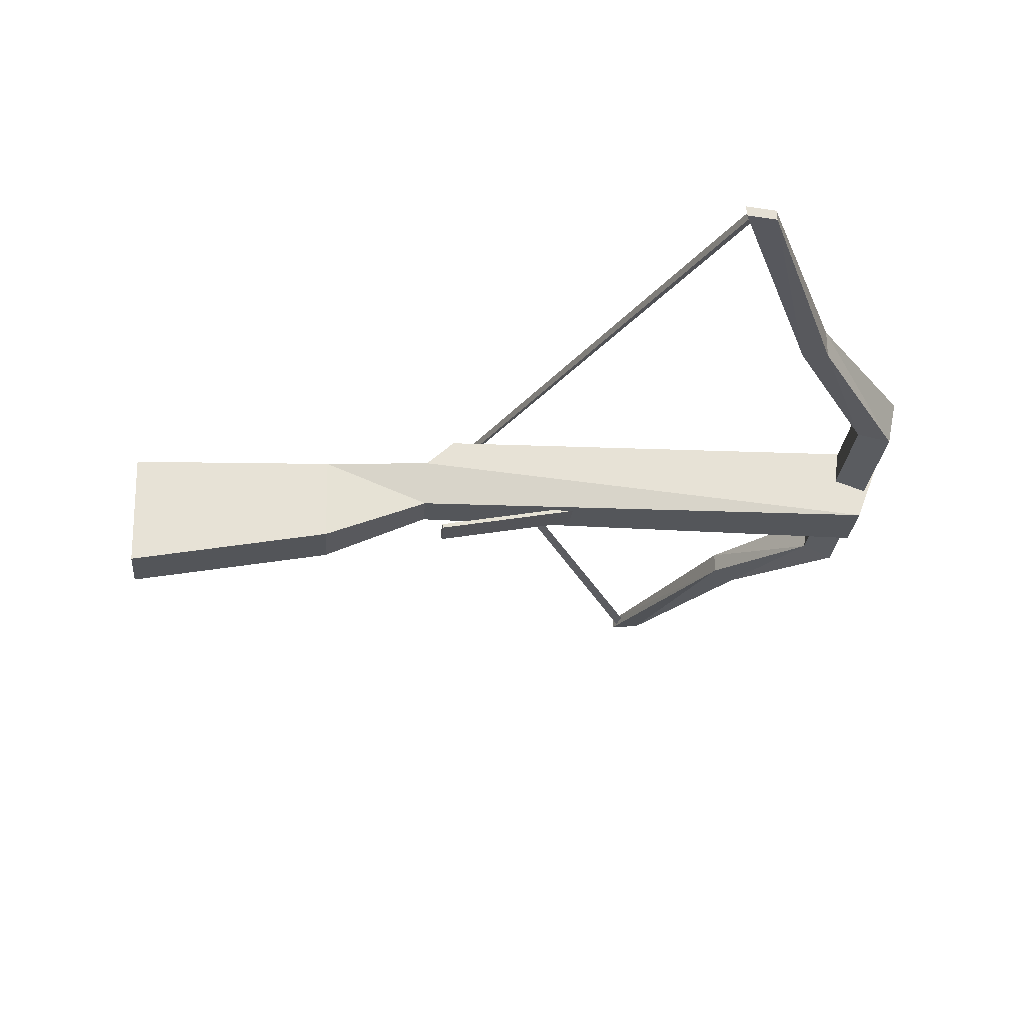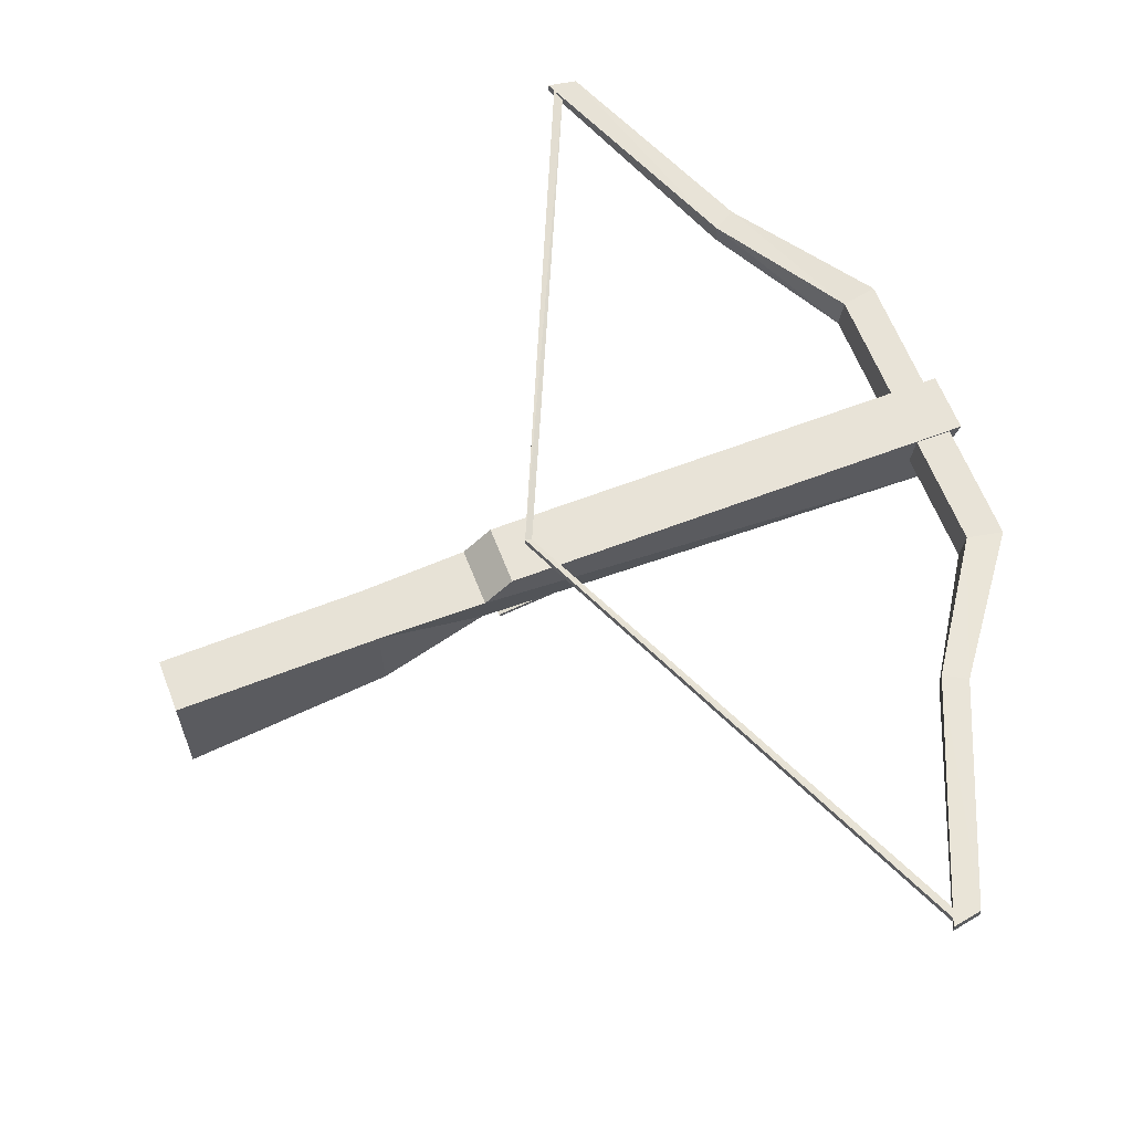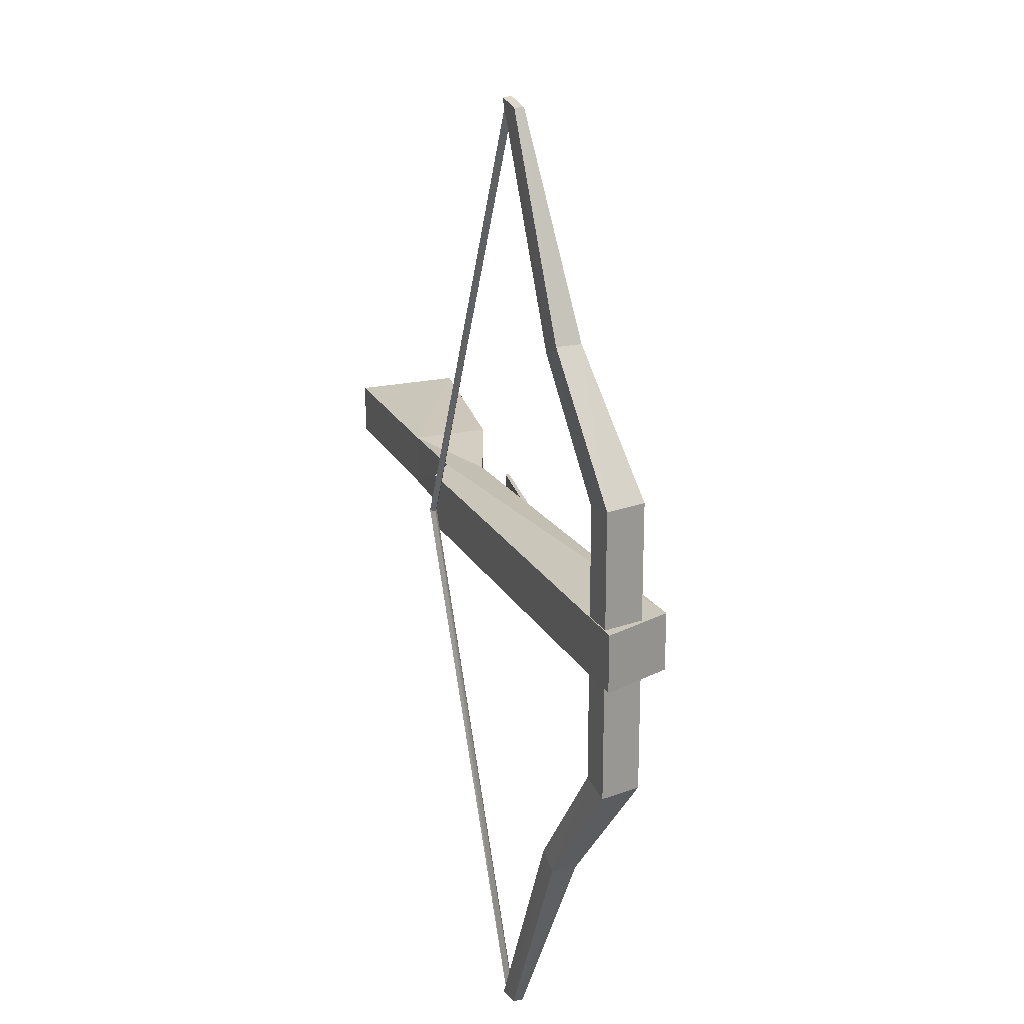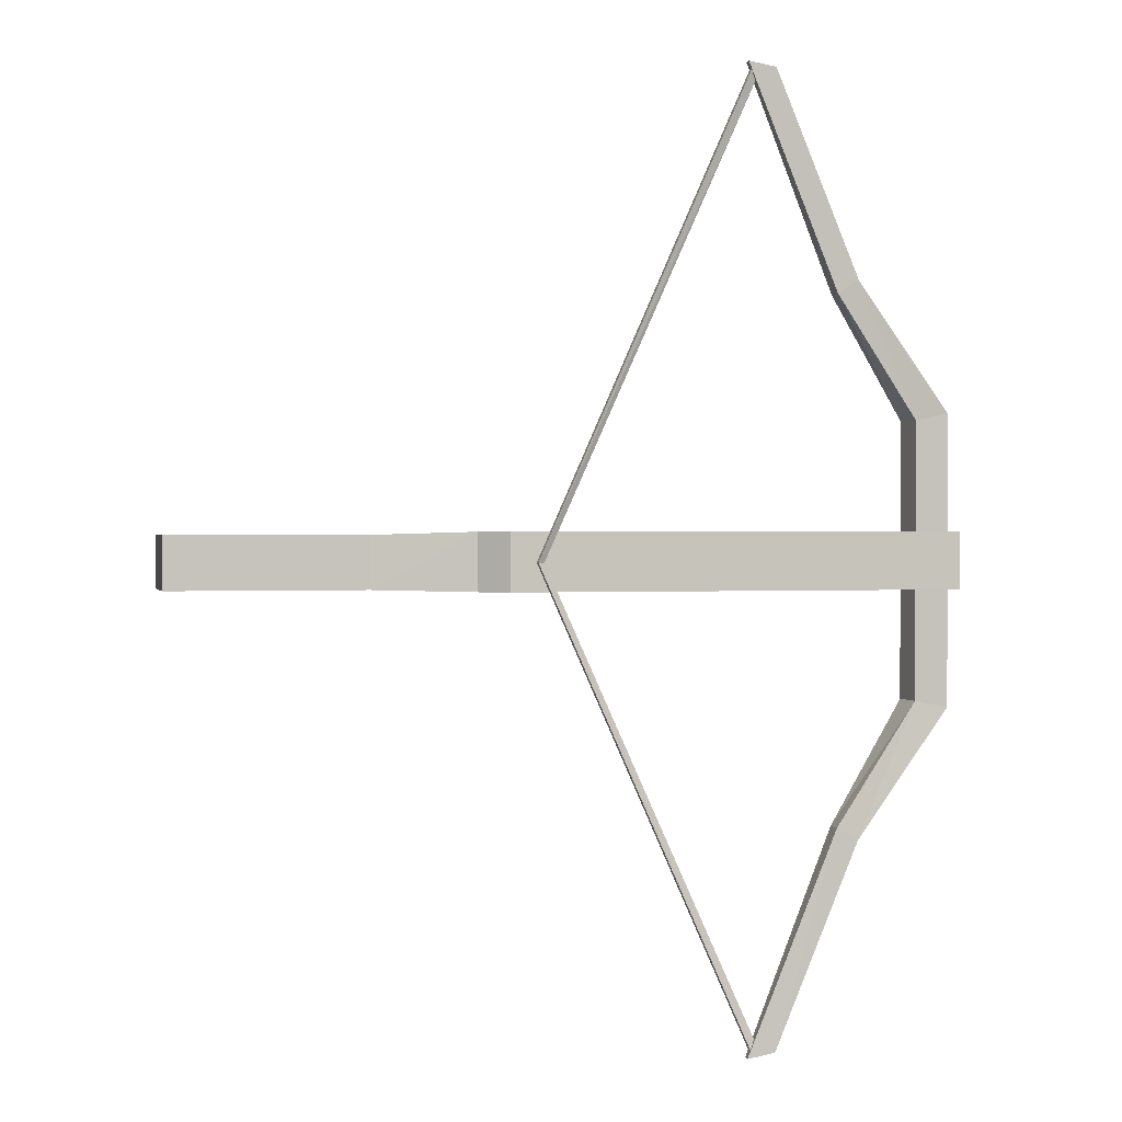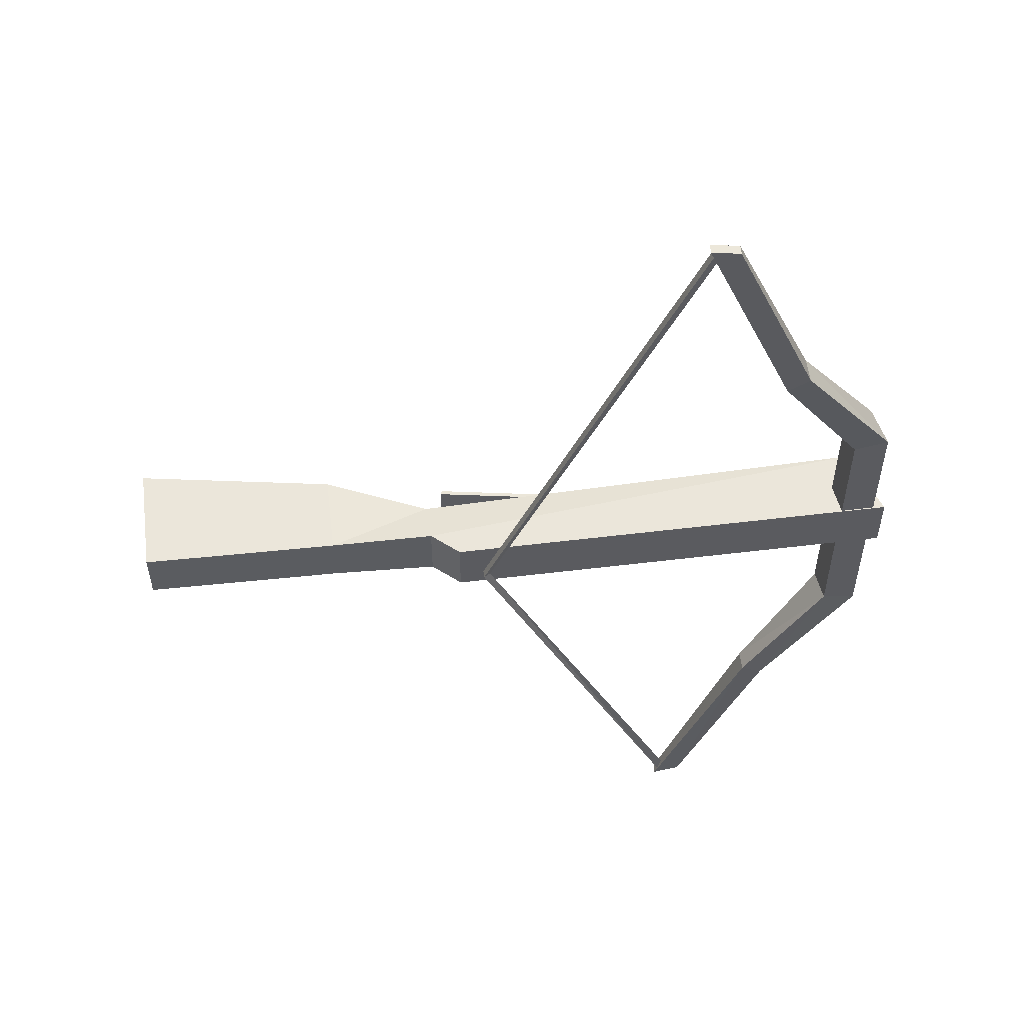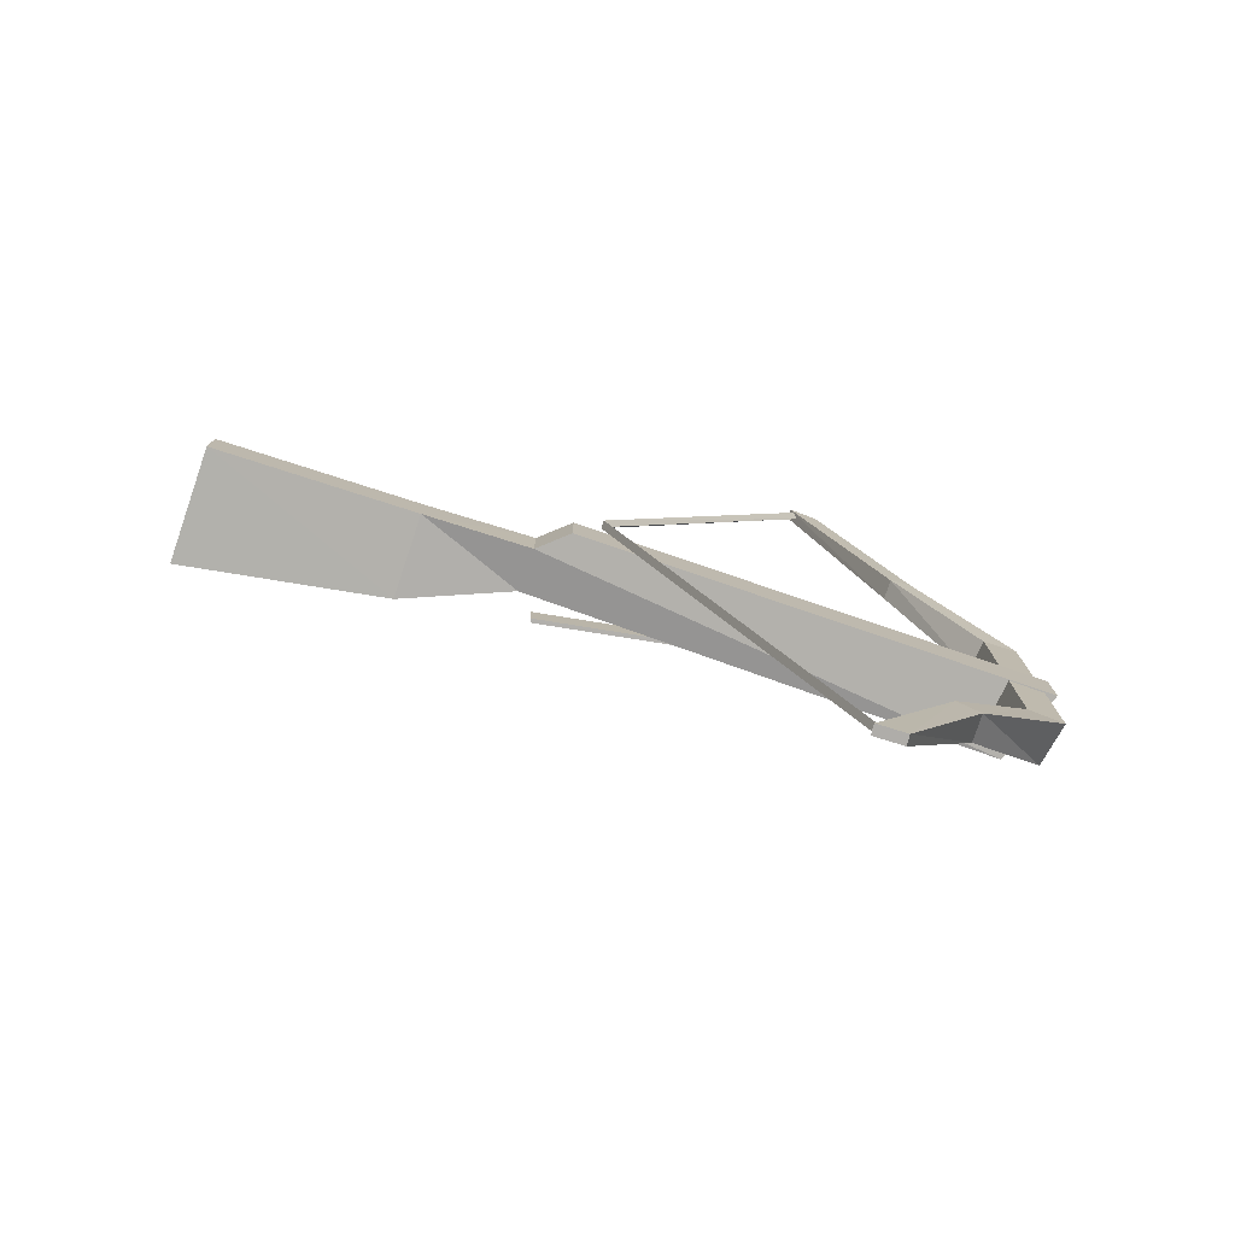
<metadata>
{"format":"obj","ext":"obj","renderer":"f3d","projection":"perspective","resolution":1024,"background":"white","views":[{"elev":-24.9,"azim":175.3,"up":"+Y"},{"elev":62.0,"azim":158.9,"up":"+Y"},{"elev":21.3,"azim":-112.8,"up":"+Z"},{"elev":1.0,"azim":166.8,"up":"+Z"},{"elev":55.2,"azim":172.2,"up":"+Z"},{"elev":-78.6,"azim":160.7,"up":"+Z"}]}
</metadata>
<code>
o ITRW_CROSSBOW_M_01
v -0.04867 -0.02105 0.015
v -0.22 0.00542 0.015
v -0.2186 0.009393 -0.015
v -0.04867 -0.02105 -0.015
v -0.3034 0.08473 0.4957
v -0.09029 0.08089 -0.000181
v -0.311 0.08089 0.4903
v -0.3109 0.08089 -0.4911
v -0.3034 0.08473 -0.4957
v -0.08334 0.08473 -0.000181
v -0.3034 0.07705 -0.4957
v -0.3034 0.07705 0.4957
v -0.08334 0.07705 -0.000181
v -0.2186 0.009393 0.015
v -0.22 0.00542 -0.015
v -0.05011 -0.02502 0.015
v -0.05011 -0.02502 -0.015
v 0.277 -0.07929 0.02657
v 0.07626 0.03951 0.02718
v 0.07507 -0.04327 0.0266
v 0.2782 0.03451 -0.02713
v 0.07626 0.03997 -0.0271
v 0.07507 -0.04281 -0.02769
v -0.5009 -0.000286 -0.0303
v -0.02981 5.3e-05 0.01996
v -0.5009 -0.000516 0.02969
v 0.2782 0.03451 -0.02713
v 0.07626 0.03997 -0.0271
v 0.2782 0.03404 0.02716
v 0.2782 0.03404 0.02716
v 0.07626 0.03951 0.02718
v -0.5285 0.07306 0.03034
v -0.05901 0.06913 -0.02967
v -0.05901 0.0689 0.03032
v -0.5285 0.07329 -0.02966
v -0.5285 0.07306 0.03034
v 0.07626 0.03951 0.02718
v 0.2782 0.03404 0.02716
v 0.277 -0.07929 0.02657
v -0.02981 5.3e-05 0.01996
v 0.07626 0.03951 0.02718
v -0.5009 -0.000516 0.02969
v -0.03066 0.04356 0.03011
v -0.5285 0.07306 0.03034
v -0.4811 0.07175 -0.1434
v -0.4164 0.08059 -0.2833
v -0.5161 0.07175 -0.1503
v -0.5285 0.07329 -0.02966
v -0.03066 0.04379 -0.02989
v -0.5009 -0.000286 -0.0303
v -0.5078 0.02911 -0.1504
v -0.4167 0.05426 -0.2834
v -0.3269 0.08575 -0.4939
v -0.3939 0.08059 -0.2703
v -0.2979 0.08575 -0.4991
v -0.5078 0.02911 0.1503
v -0.4168 0.05426 0.2833
v -0.4771 0.03961 0.1434
v -0.5009 -0.000286 -0.0303
v -0.0298 0.000283 -0.02086
v -0.03066 0.04379 -0.02989
v -0.3274 0.07594 0.4941
v -0.4168 0.05426 0.2833
v -0.3942 0.06047 0.2703
v 0.277 -0.07883 -0.02771
v 0.2782 0.03451 -0.02713
v 0.2782 0.03404 0.02716
v 0.277 -0.07929 0.02657
v -0.05901 0.06913 -0.02967
v -0.05901 0.0689 0.03032
v -0.03066 0.04379 -0.02989
v -0.4771 0.03961 0.1434
v -0.3939 0.08059 0.2704
v -0.4811 0.07175 0.1435
v -0.4771 0.03961 0.1434
v -0.4771 0.03961 0.1434
v -0.4168 0.05426 0.2833
v -0.5161 0.07175 -0.1503
v -0.5078 0.02911 0.1503
v -0.5078 0.02911 -0.1504
v -0.5078 0.02911 -0.1504
v -0.5078 0.02911 0.1503
v -0.4771 0.03961 -0.1435
v -0.2979 0.08575 0.4994
v -0.3269 0.08575 0.4942
v -0.2985 0.07594 0.4992
v -0.4167 0.05426 -0.2834
v -0.4771 0.03961 -0.1435
v -0.3942 0.06047 -0.2704
v -0.3274 0.07594 -0.4942
v -0.2979 0.08575 -0.4991
v -0.2984 0.07594 -0.4994
v -0.4811 0.07175 -0.1434
v -0.3939 0.08059 -0.2703
v -0.2979 0.08575 -0.4991
v -0.2984 0.07594 -0.4994
v -0.2984 0.07594 -0.4994
v -0.4167 0.05426 -0.2834
v -0.5078 0.02911 -0.1504
v 0.07507 -0.04281 -0.02769
v 0.277 -0.07883 -0.02771
v 0.2782 0.03451 -0.02713
v 0.07507 -0.04327 0.0266
v 0.277 -0.07929 0.02657
v 0.277 -0.07883 -0.02771
v 0.277 -0.07883 -0.02771
v 0.07507 -0.04281 -0.02769
v 0.07507 -0.04327 0.0266
v -0.0298 0.000283 -0.02086
v 0.07507 -0.04281 -0.02769
v 0.07626 0.03997 -0.0271
v -0.02981 5.3e-05 0.01996
v 0.07507 -0.04327 0.0266
v 0.07507 -0.04281 -0.02769
v -0.0298 0.000283 -0.02086
v -0.02981 5.3e-05 0.01996
v -0.05901 0.06913 -0.02967
v -0.5285 0.07329 -0.02966
v -0.03066 0.04379 -0.02989
v -0.0298 0.000283 -0.02086
v 0.07626 0.03997 -0.0271
v -0.03066 0.04379 -0.02989
v -0.5285 0.07306 0.03034
v -0.05901 0.0689 0.03032
v -0.03066 0.04356 0.03011
v 0.07626 0.03951 0.02718
v -0.02981 5.3e-05 0.01996
v -0.03066 0.04356 0.03011
v -0.5009 -0.000516 0.02969
v -0.03066 0.04356 0.03011
v -0.02981 5.3e-05 0.01996
v -0.03066 0.04379 -0.02989
v -0.03066 0.04356 0.03011
v -0.03066 0.04356 0.03011
v -0.4811 0.07175 0.1435
v -0.5161 0.07175 0.1505
v -0.4811 0.07175 -0.1434
v -0.4811 0.07175 -0.1434
v -0.5161 0.07175 0.1505
v -0.5161 0.07175 -0.1503
v -0.4811 0.07175 -0.1434
v -0.3939 0.08059 -0.2703
v -0.3939 0.08059 -0.2703
v -0.3939 0.08059 0.2704
v -0.4811 0.07175 0.1435
v -0.4164 0.08059 0.2835
v -0.3939 0.08059 0.2704
v -0.3269 0.08575 0.4942
v -0.3269 0.08575 0.4942
v -0.3939 0.08059 0.2704
v -0.2979 0.08575 0.4994
v -0.3274 0.07594 -0.4942
v -0.4167 0.05426 -0.2834
v -0.2984 0.07594 -0.4994
v -0.3274 0.07594 -0.4942
v -0.2979 0.08575 0.4994
v -0.2985 0.07594 0.4992
v -0.3274 0.07594 0.4941
v -0.5161 0.07175 0.1505
v -0.5078 0.02911 0.1503
v -0.5161 0.07175 -0.1503
v -0.3269 0.08575 0.4942
v -0.3274 0.07594 0.4941
v -0.4811 0.07175 0.1435
v -0.5161 0.07175 0.1505
v -0.4168 0.05426 0.2833
v -0.3274 0.07594 0.4941
v -0.4771 0.03961 -0.1435
v -0.5078 0.02911 0.1503
v -0.4771 0.03961 0.1434
v -0.4811 0.07175 -0.1434
v -0.4771 0.03961 -0.1435
v -0.3269 0.08575 -0.4939
v -0.3274 0.07594 -0.4942
v -0.5009 -0.000286 -0.0303
v -0.0298 0.000283 -0.02086
v -0.05901 0.0689 0.03032
v -0.03066 0.04356 0.03011
v -0.5009 -0.000286 -0.0303
v -0.5285 0.07329 -0.02966
v -0.5285 0.07306 0.03034
v -0.5009 -0.000516 0.02969
v -0.5078 0.02911 0.1503
v -0.2985 0.07594 0.4992
v -0.3274 0.07594 0.4941
v -0.4771 0.03961 -0.1435
v -0.4811 0.07175 0.1435
v -0.3274 0.07594 -0.4942
f 4 3 14
f 16 2 15
f 14 1 4
f 15 17 16
f 7 5 10
f 12 7 6
f 6 9 8
f 13 8 11
f 7 10 6
f 6 10 9
f 13 6 8
f 12 6 13
f 10 11 9
f 5 12 13
f 5 13 10
f 10 13 11
f 1 14 2
f 15 3 4
f 2 16 1
f 1 16 17
f 4 17 15
f 17 4 1
f 19 20 18
f 23 22 21
f 25 26 24
f 29 27 28
f 28 31 30
f 32 34 33
f 36 33 35
f 39 38 37
f 41 40 20
f 43 44 42
f 46 47 45
f 49 50 48
f 46 51 47
f 52 51 46
f 53 52 46
f 55 53 54
f 58 57 56
f 61 60 59
f 63 64 62
f 67 65 66
f 67 68 65
f 70 71 69
f 64 72 73
f 73 75 74
f 64 77 76
f 80 79 78
f 83 82 81
f 85 86 84
f 88 87 89
f 92 90 91
f 88 89 93
f 93 89 94
f 94 96 95
f 89 97 94
f 88 99 98
f 102 101 100
f 105 104 103
f 108 107 106
f 111 110 109
f 114 113 112
f 116 115 114
f 119 118 117
f 122 121 120
f 125 124 123
f 128 127 126
f 131 130 129
f 133 28 132
f 134 31 28
f 137 136 135
f 140 139 138
f 142 46 141
f 53 46 143
f 145 146 144
f 148 147 146
f 151 150 149
f 89 153 152
f 89 155 154
f 156 64 73
f 157 64 156
f 158 64 157
f 161 160 159
f 146 163 162
f 165 146 164
f 165 166 146
f 166 167 146
f 170 169 168
f 187 172 171
f 91 174 173
f 25 175 176
f 177 178 71
f 182 180 179
f 182 181 180
f 183 166 165
f 185 184 85
f 170 186 187
f 188 52 53

</code>
